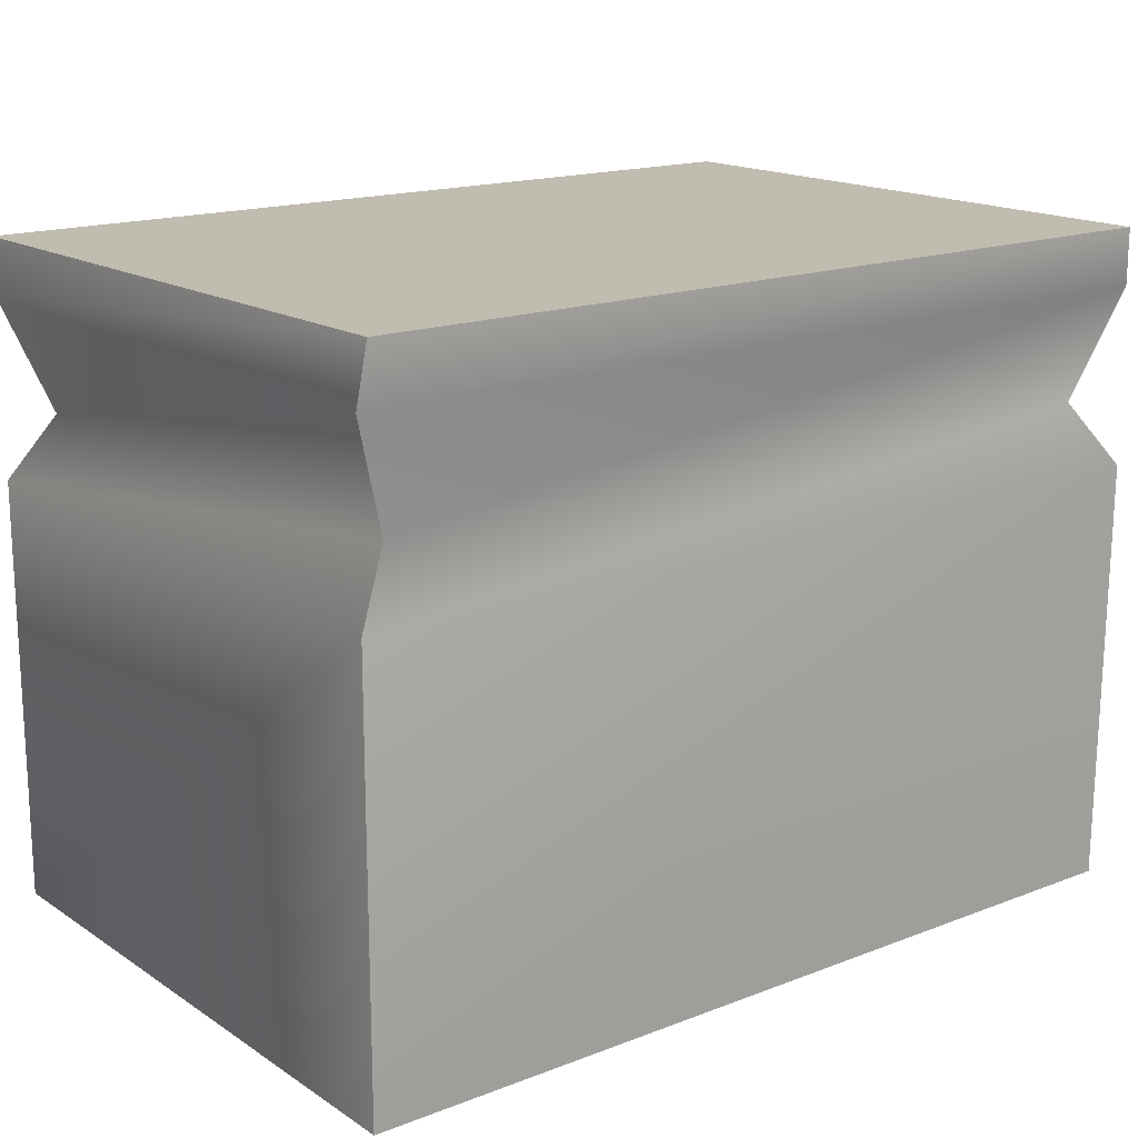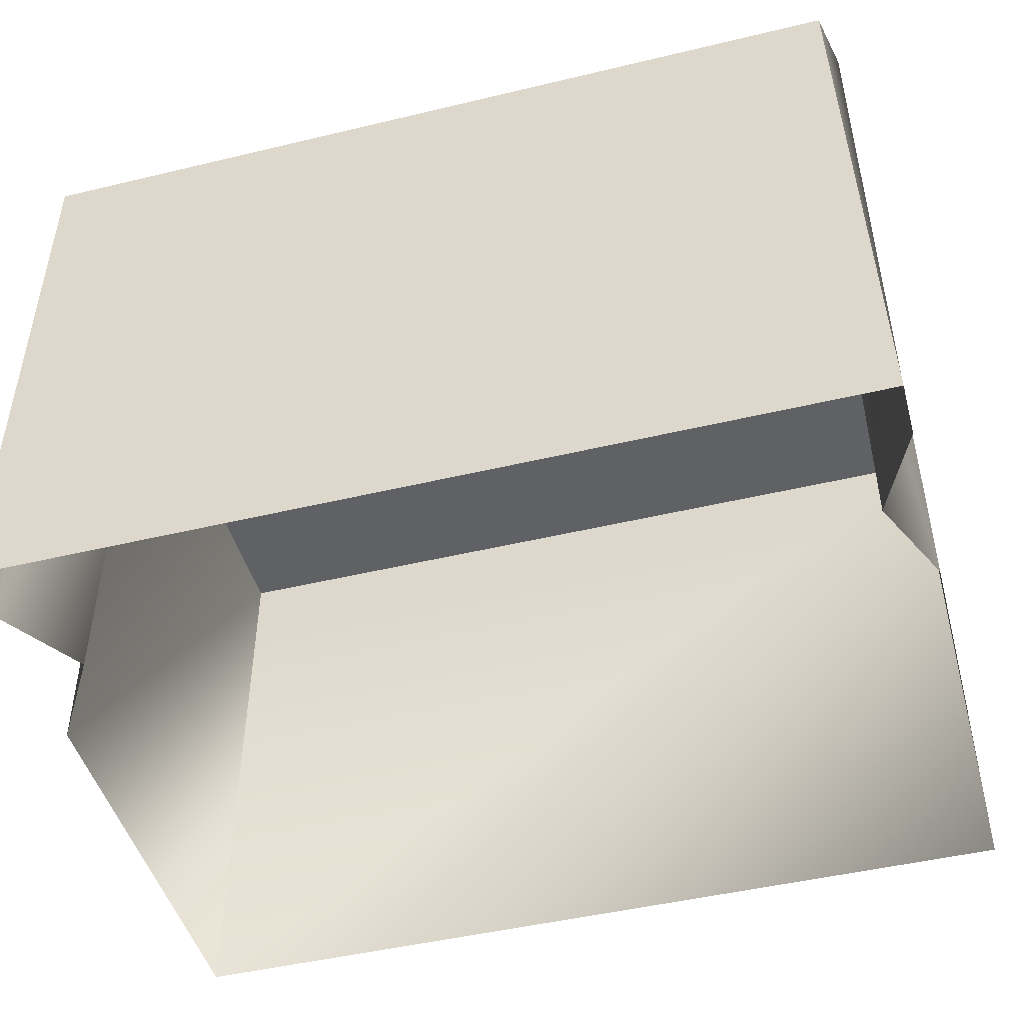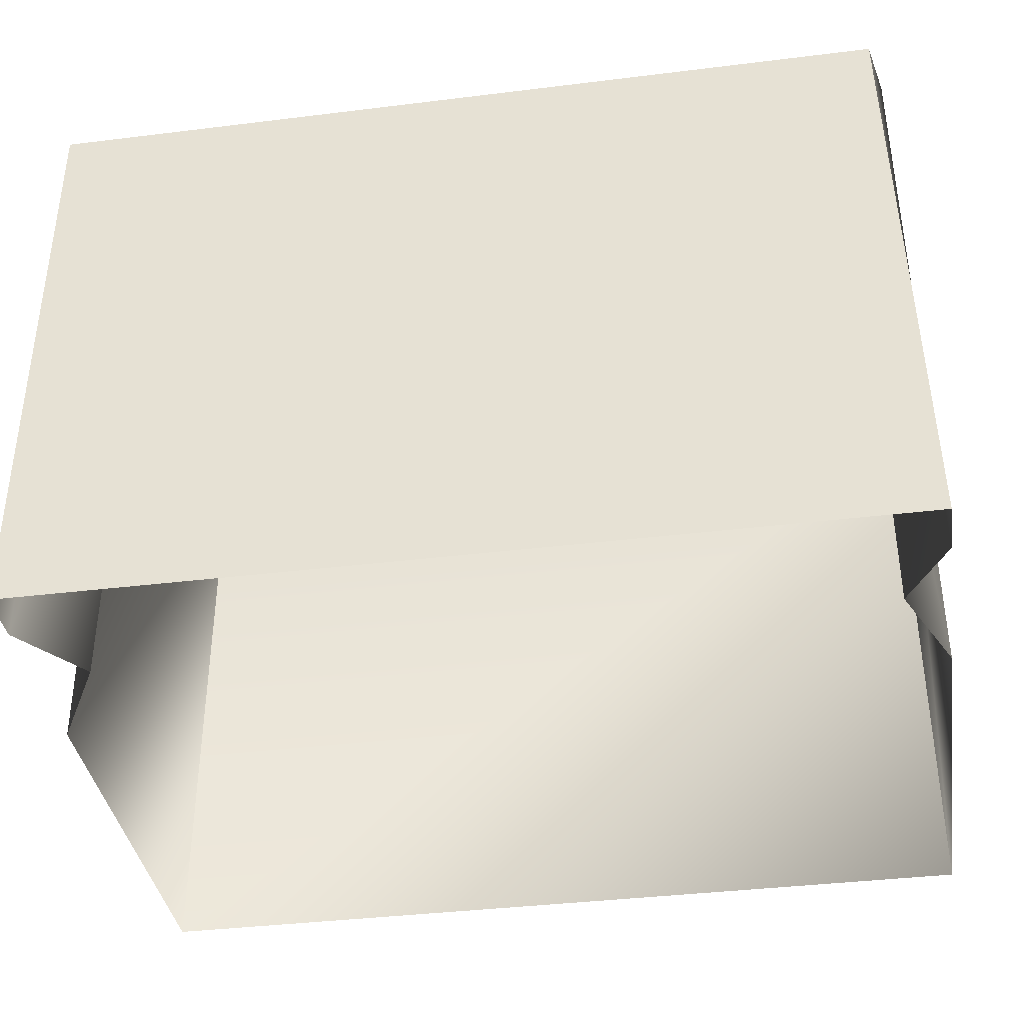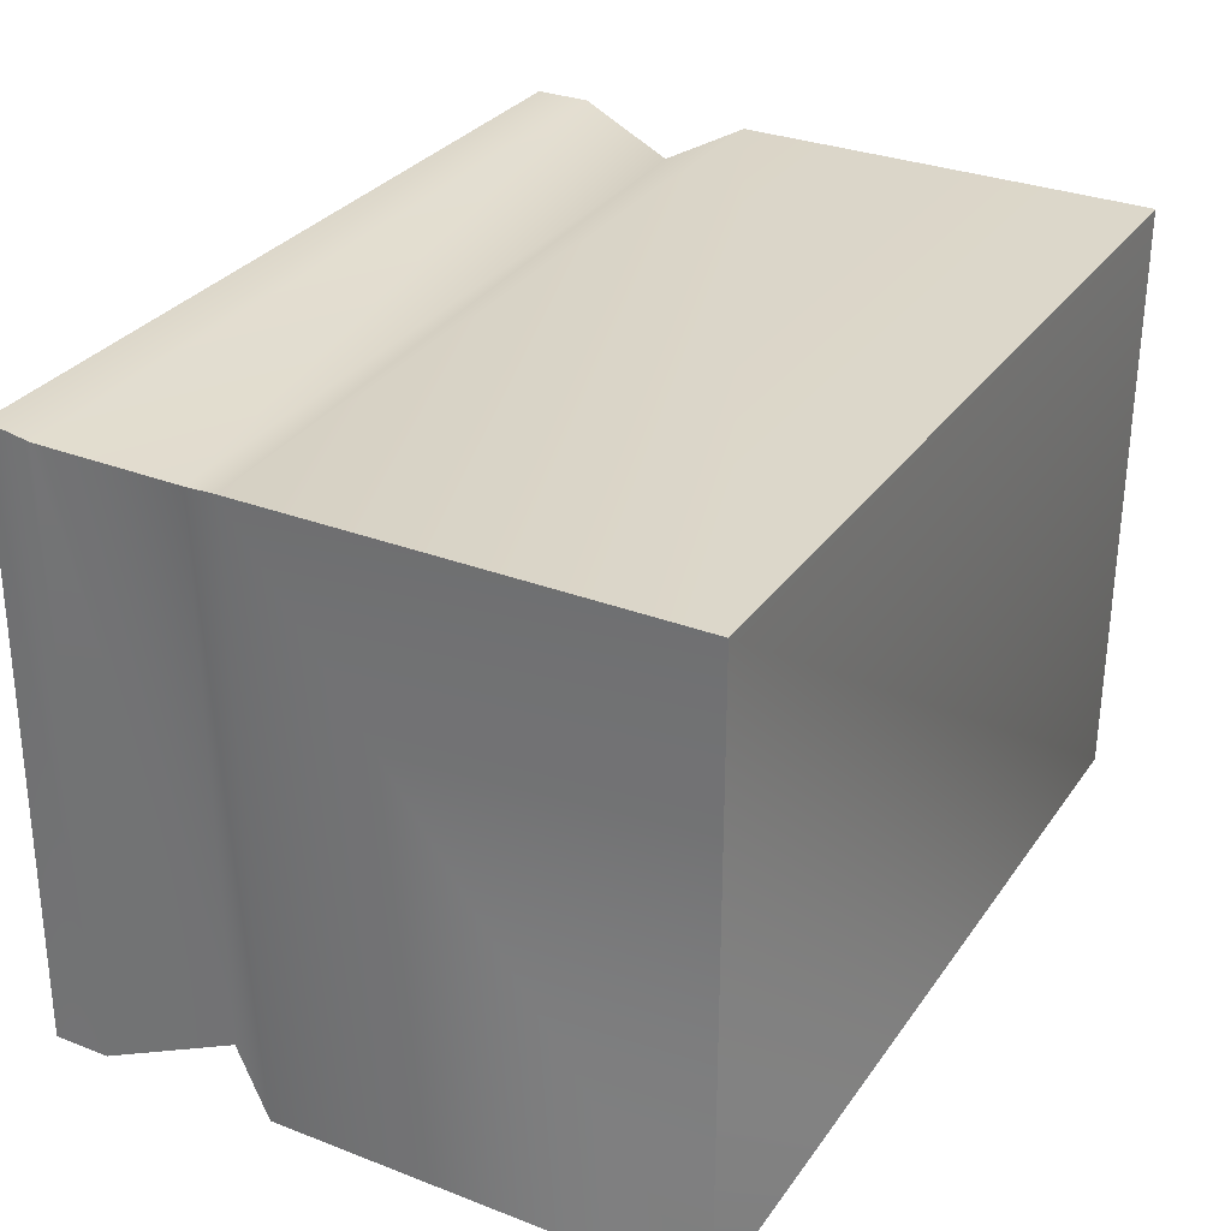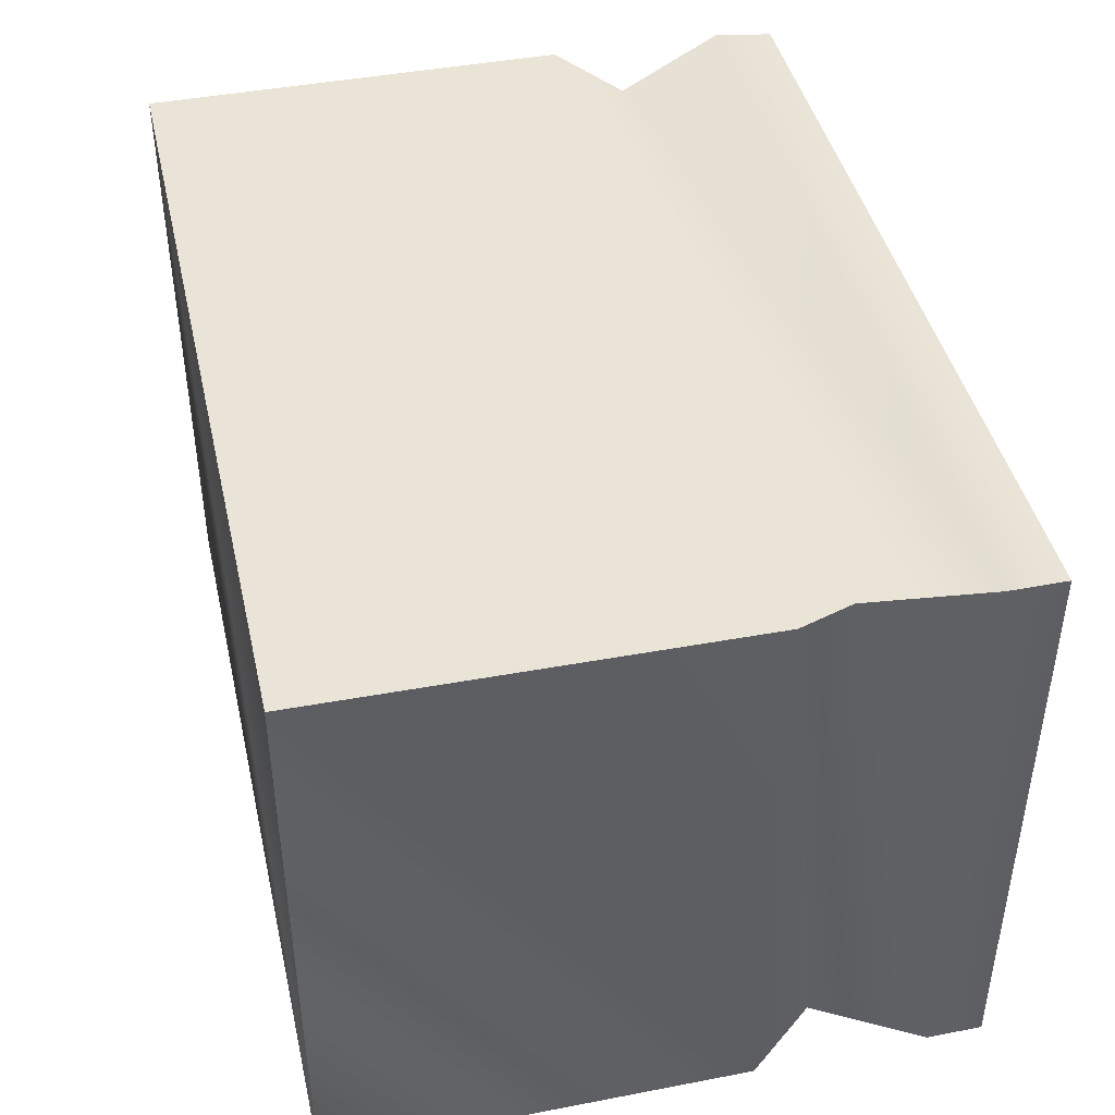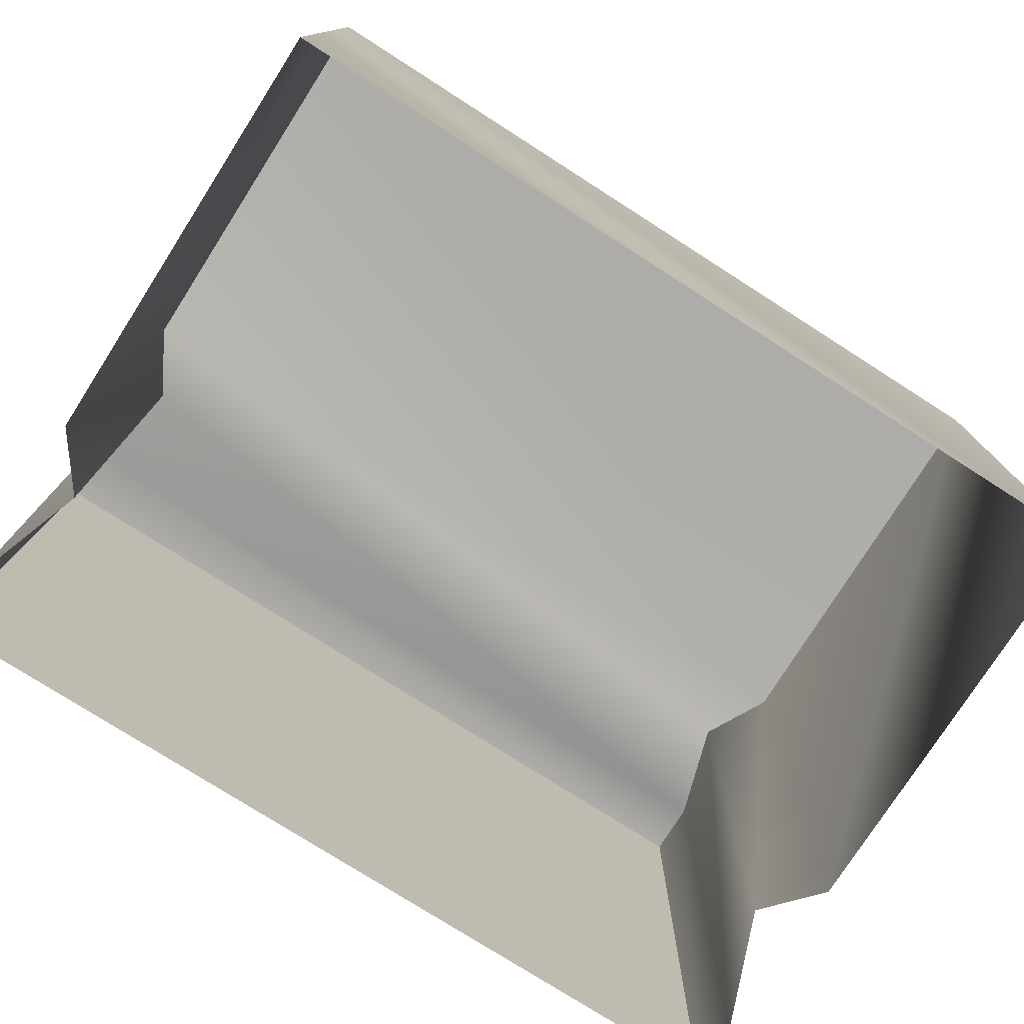
<metadata>
{"format":"obj","ext":"obj","renderer":"f3d","projection":"perspective","resolution":1024,"background":"white","views":[{"elev":16.6,"azim":-37.9,"up":"+Y"},{"elev":-47.0,"azim":-164.8,"up":"+Z"},{"elev":-38.1,"azim":-171.1,"up":"+Z"},{"elev":30.7,"azim":-61.1,"up":"+Z"},{"elev":43.3,"azim":77.2,"up":"+Z"},{"elev":-76.8,"azim":-32.6,"up":"+Z"}]}
</metadata>
<code>
g Box182
v 24.3 -0.0004272 -16.97
v 24.3 -0.0004272 16.97
v -24.3 -0.0004272 16.97
v -24.3 -0.0004272 -16.97
v 24.3 36.67 -16.97
v -24.3 36.67 -16.97
v -23.66 36.67 16.97
v 24.3 36.67 16.97
v -24.3 -0.0004272 16.97
v -24.3 23.71 16.97
v -24.3 23.71 -16.97
v -22.03 27.28 15.38
v -22.03 27.28 -15.39
v -24.3 33.53 16.97
v -24.3 33.53 -16.97
v -23.66 36.67 16.97
v -24.3 36.67 -16.97
v -24.3 -0.0004272 16.97
v 24.3 -0.0004272 16.97
v 24.52 23.71 16.97
v -24.3 23.71 16.97
v 22.03 27.28 15.38
v -22.03 27.28 15.38
v 24.3 33.53 16.97
v -24.3 33.53 16.97
v 24.3 36.67 16.97
v -23.66 36.67 16.97
v 24.3 -0.0004272 16.97
v 24.3 23.71 -16.97
v 24.52 23.71 16.97
v 22.03 27.28 -15.39
v 22.03 27.28 15.38
v 24.3 33.53 -16.97
v 24.3 33.53 16.97
v 24.3 36.67 -16.97
v 24.3 36.67 16.97
f 3 1 2
f 1 3 4
f 7 5 6
f 5 7 8
f 10 4 9
f 4 10 11
f 12 11 10
f 11 12 13
f 14 13 12
f 13 14 15
f 16 15 14
f 15 16 17
f 20 18 19
f 18 20 21
f 22 21 20
f 21 22 23
f 24 23 22
f 23 24 25
f 26 25 24
f 25 26 27
f 29 28 1
f 28 29 30
f 31 30 29
f 30 31 32
f 33 32 31
f 32 33 34
f 35 34 33
f 34 35 36

</code>
